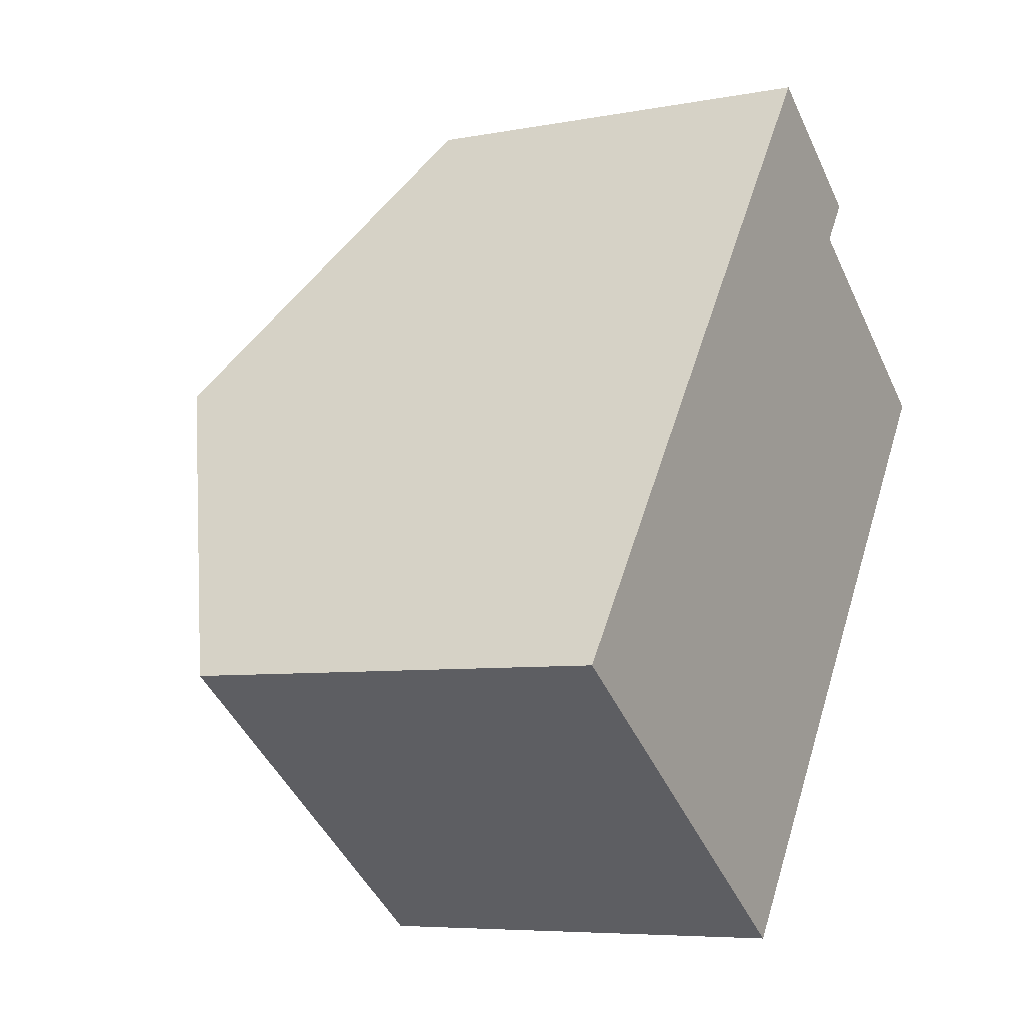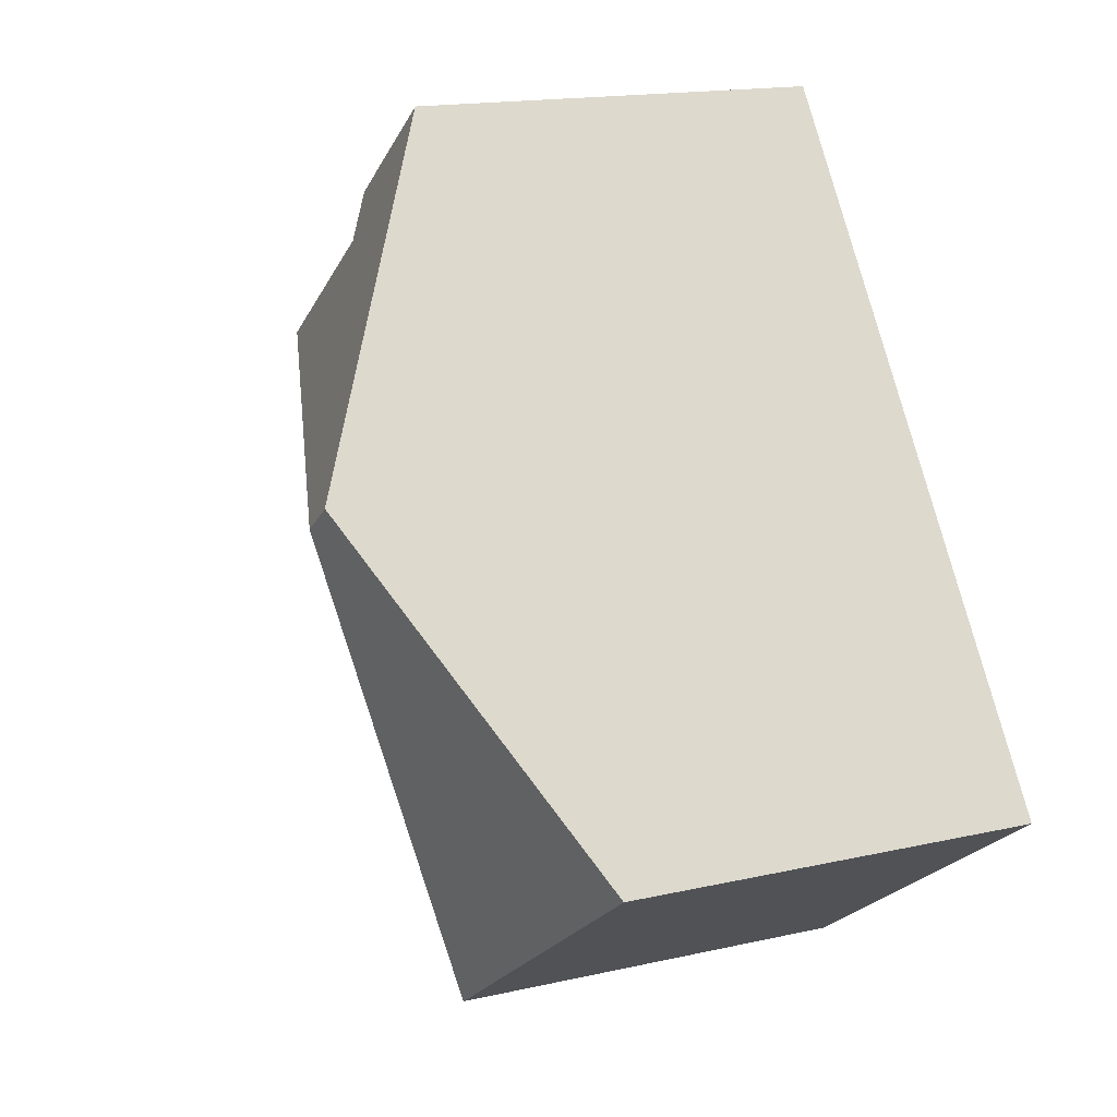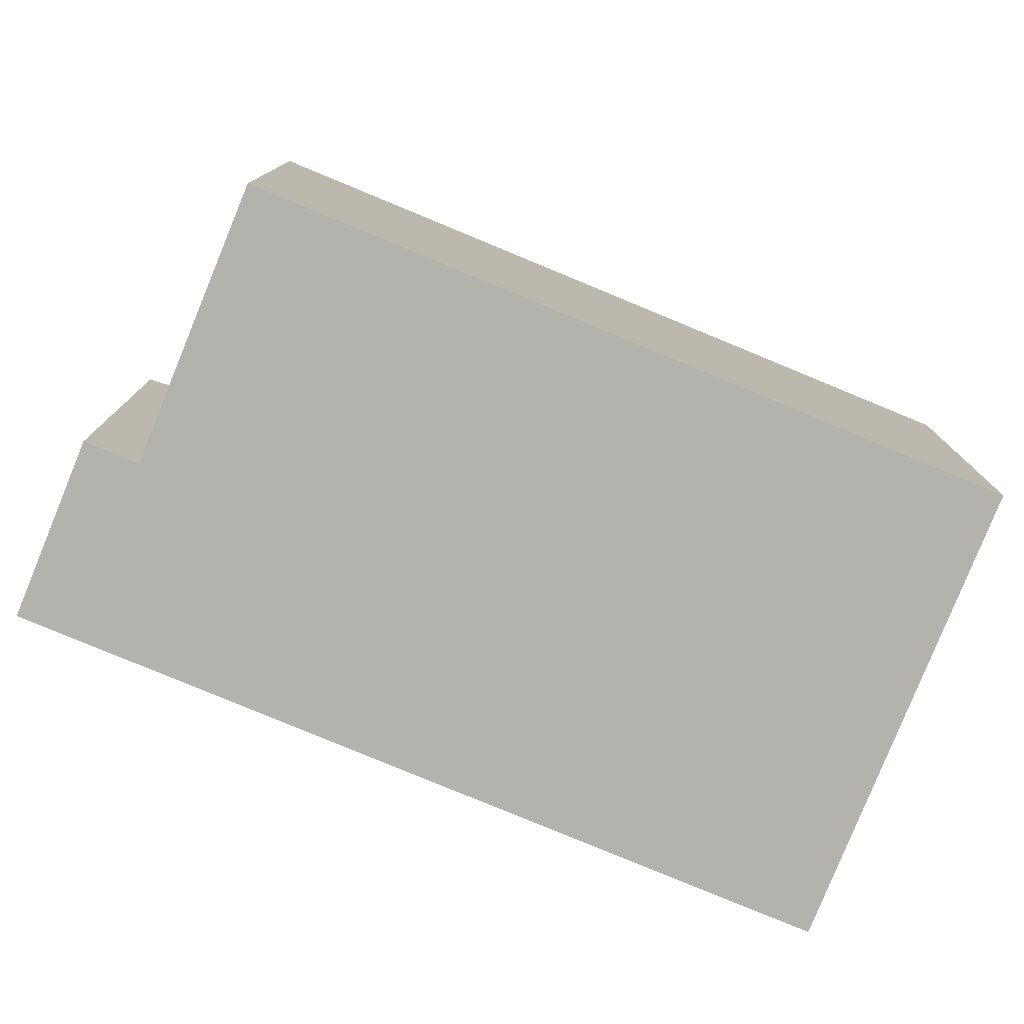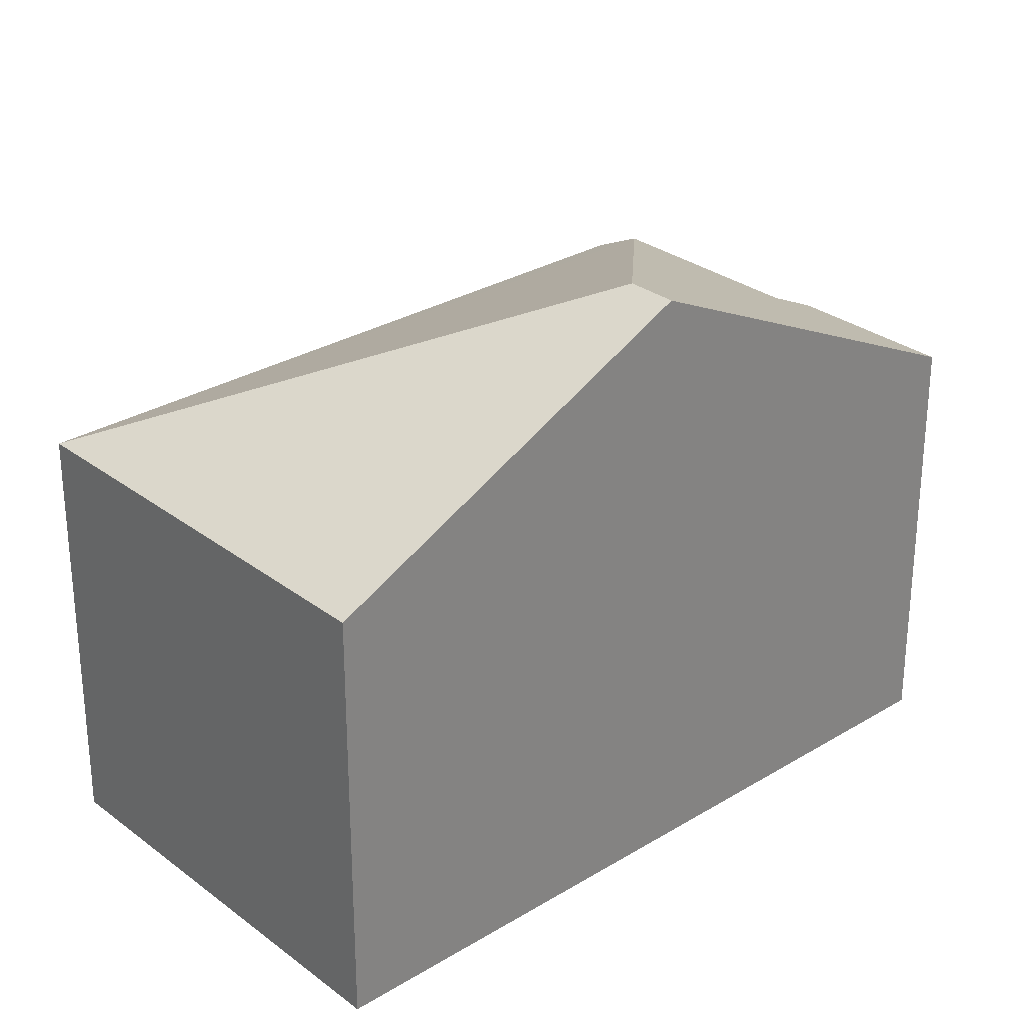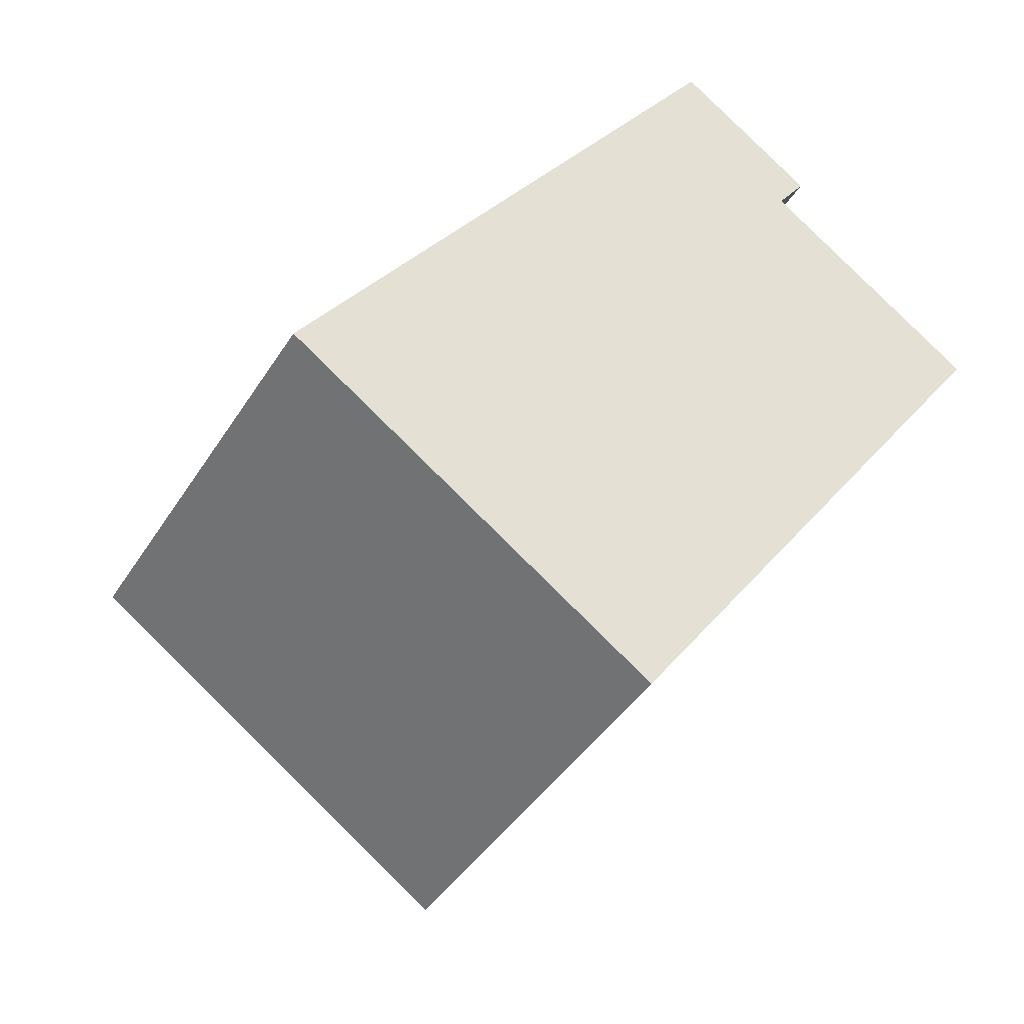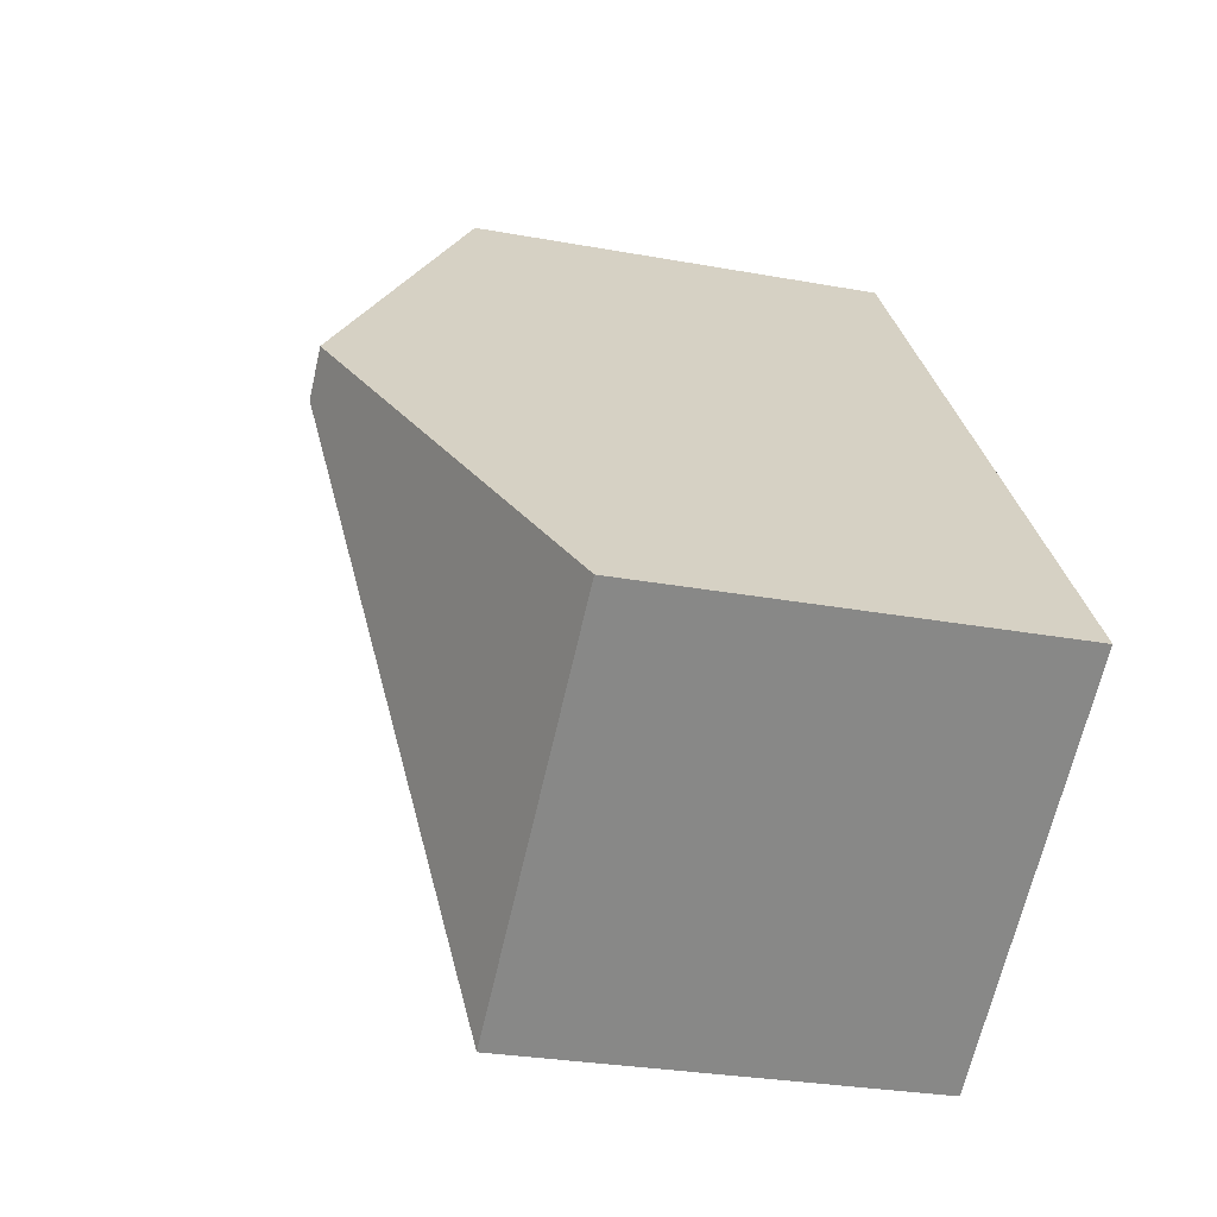
<metadata>
{"format":"obj","ext":"obj","renderer":"f3d","projection":"perspective","resolution":1024,"background":"white","views":[{"elev":-6.5,"azim":-60.4,"up":"+Z"},{"elev":16.4,"azim":-115.0,"up":"+Z"},{"elev":-79.5,"azim":103.1,"up":"+Y"},{"elev":29.1,"azim":-96.5,"up":"+Y"},{"elev":-41.3,"azim":-29.3,"up":"+Z"},{"elev":-28.1,"azim":-105.6,"up":"+Z"}]}
</metadata>
<code>
v  5.315 6.221 -3.74
v  10.88 6.591 5.397
v  11.53 6.223 4.94
v  3.961 8.9 4.225
v  8.305 6.584 7.23
v  6.69 6.218 9.325
v  3.343 8.9 4.66
v  8.755 6.222 7.86
v  0 6.221 3.809e-16
v  8.755 -4.813e-16 7.86
v  6.69 -5.71e-16 9.325
v  8.305 -4.427e-16 7.23
v  11.53 -3.025e-16 4.94
v  10.88 -3.305e-16 5.397
v  5.315 2.29e-16 -3.74
v  0 0 0
v  3.343 -2.853e-16 4.66
g defaultobject
f 1 2 3
f 2 1 4
f 4 5 2
f 5 4 6
f 6 4 7
f 6 8 5
f 7 1 9
f 1 7 4
f 6 10 8
f 10 6 11
f 12 2 5
f 2 12 3
f 3 12 13
f 13 12 14
f 8 12 5
f 12 8 10
f 13 1 3
f 1 13 15
f 15 9 1
f 9 15 16
f 7 11 6
f 11 7 9
f 11 9 17
f 17 9 16
f 17 10 11
f 10 17 12
f 12 17 14
f 14 17 13
f 13 17 15
f 15 17 16

</code>
